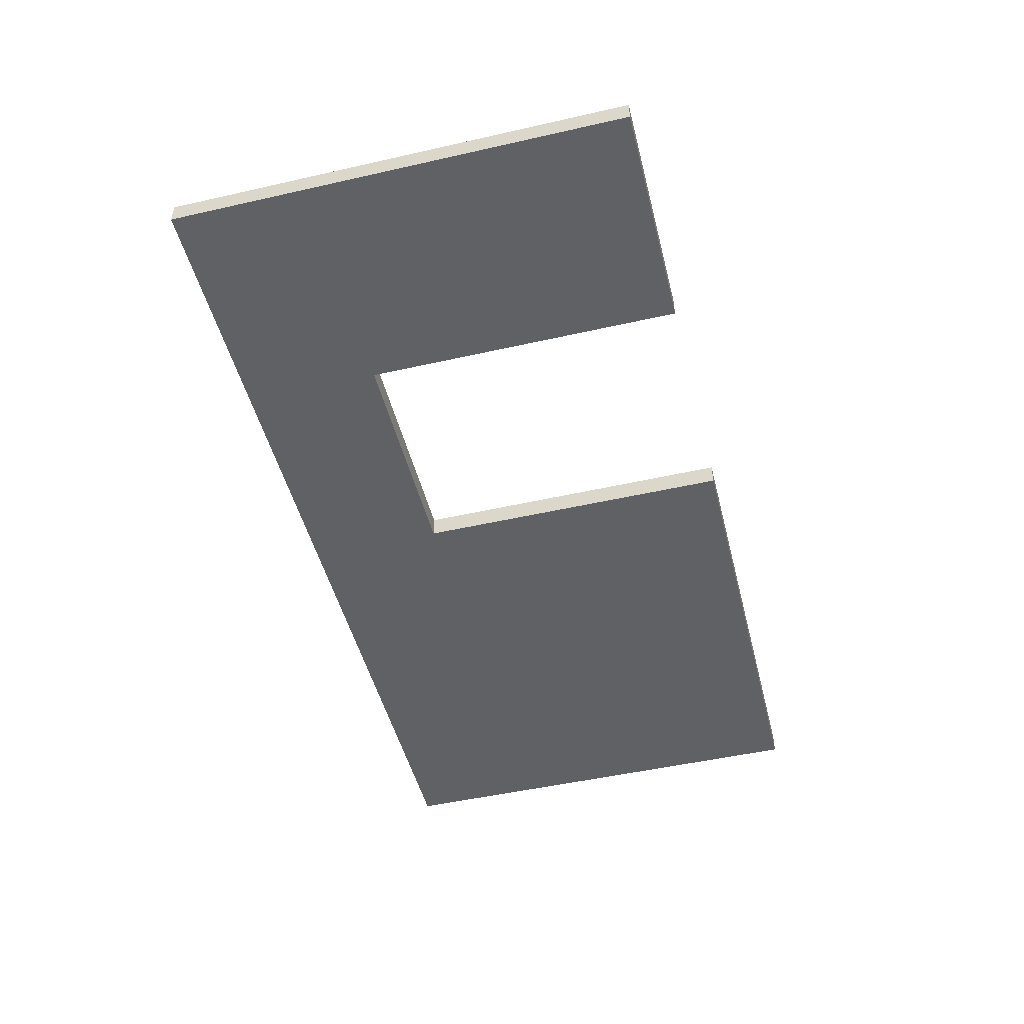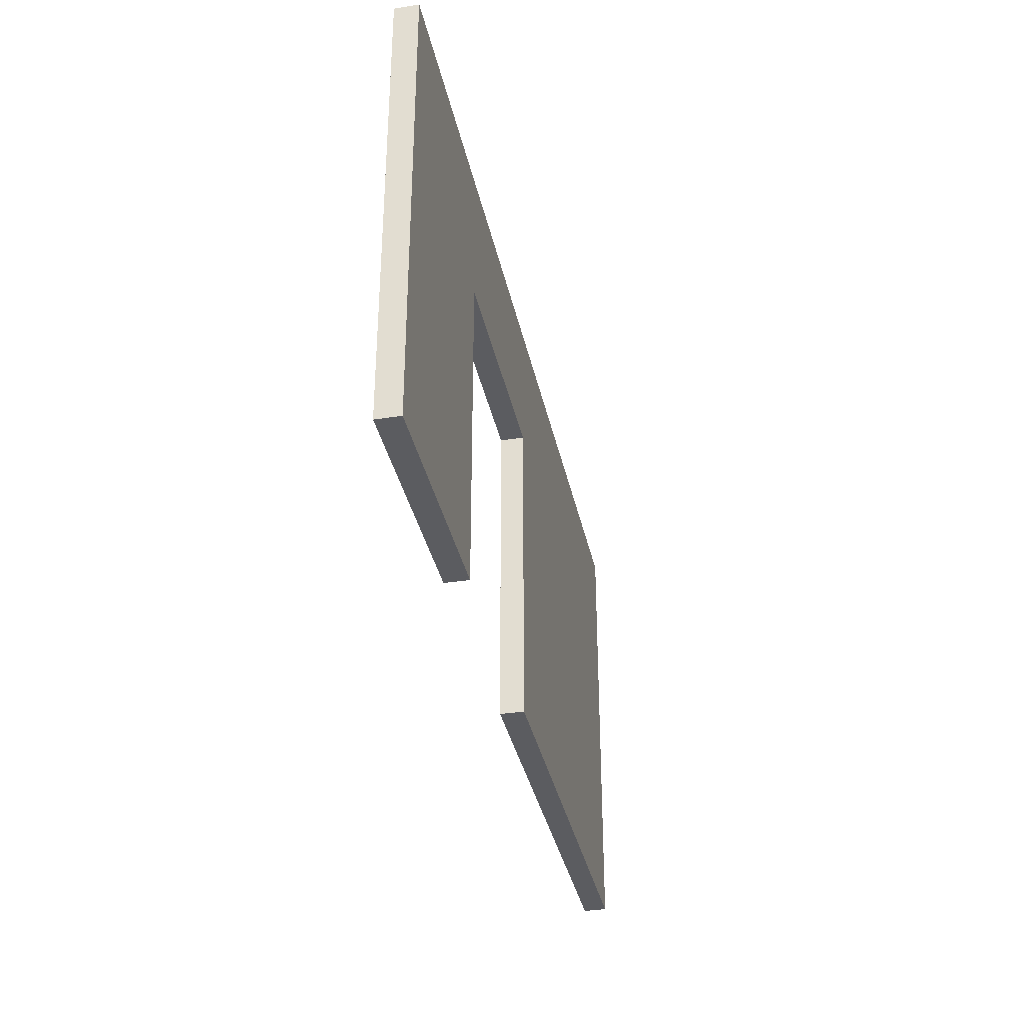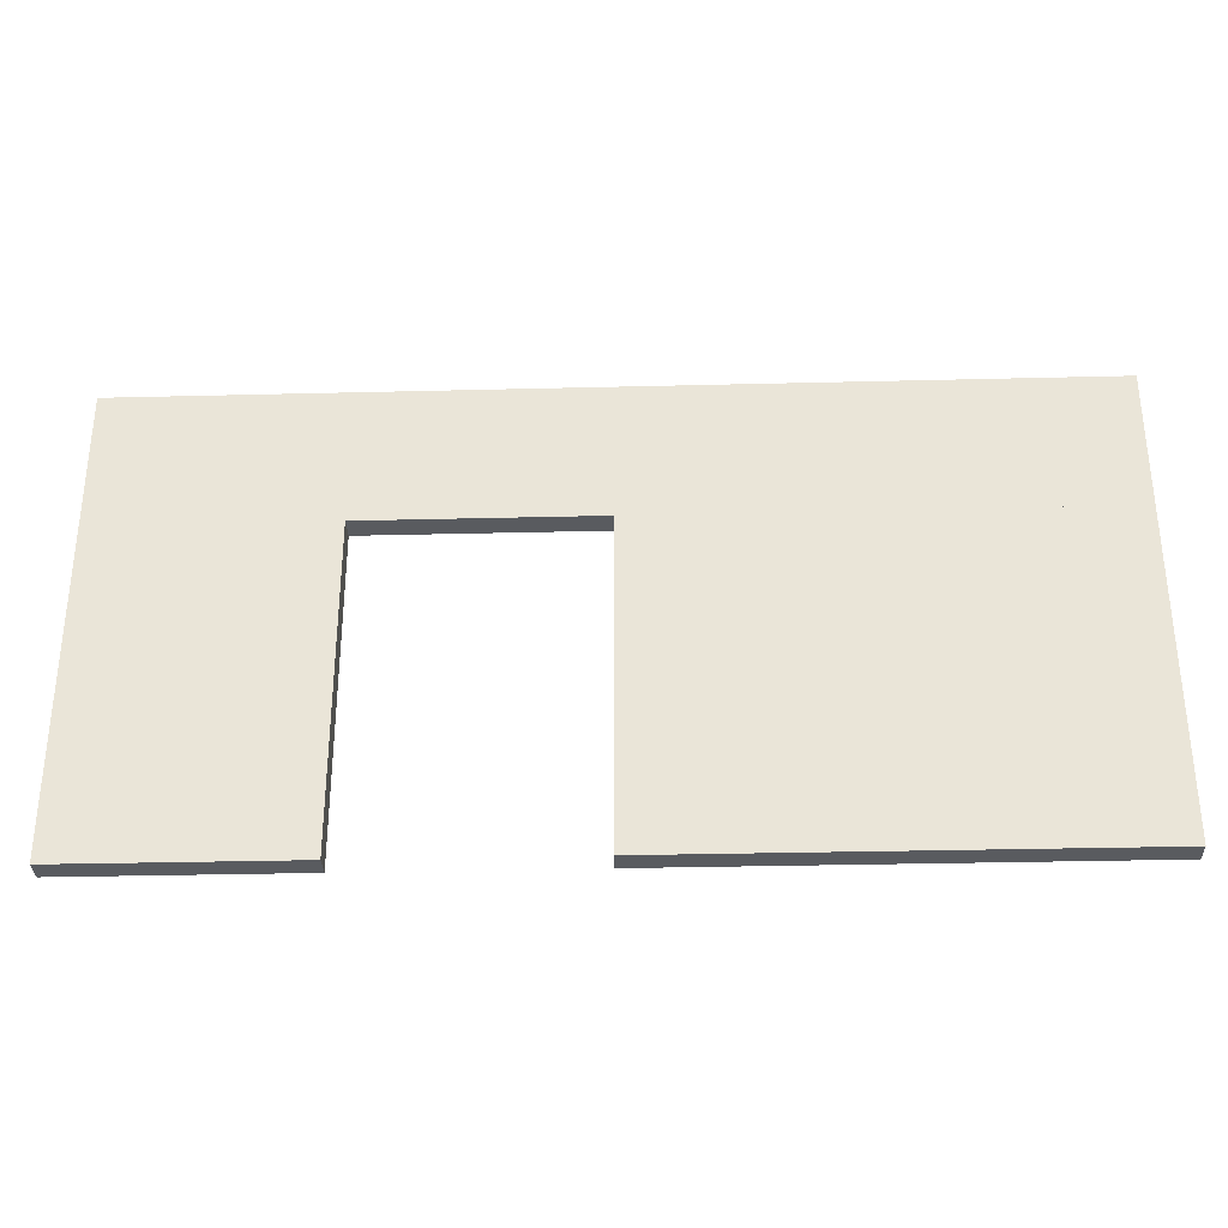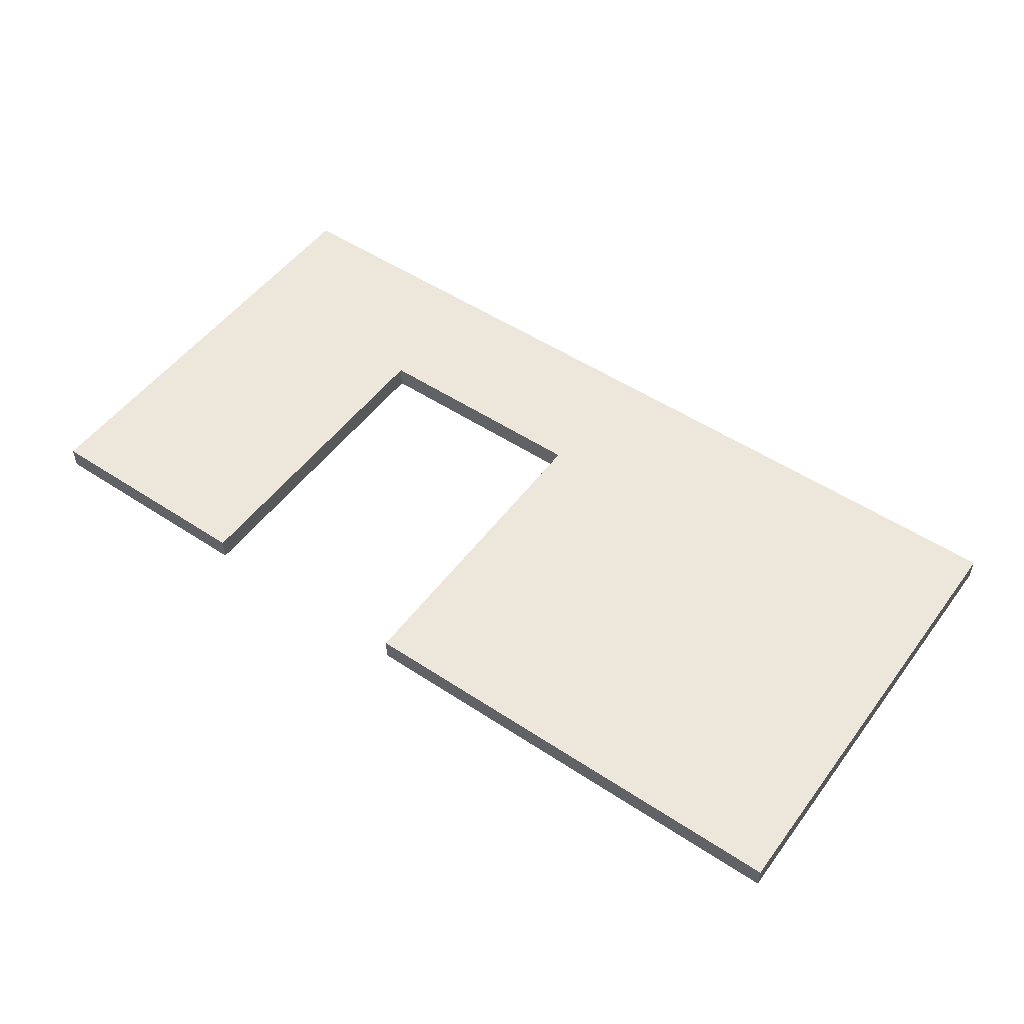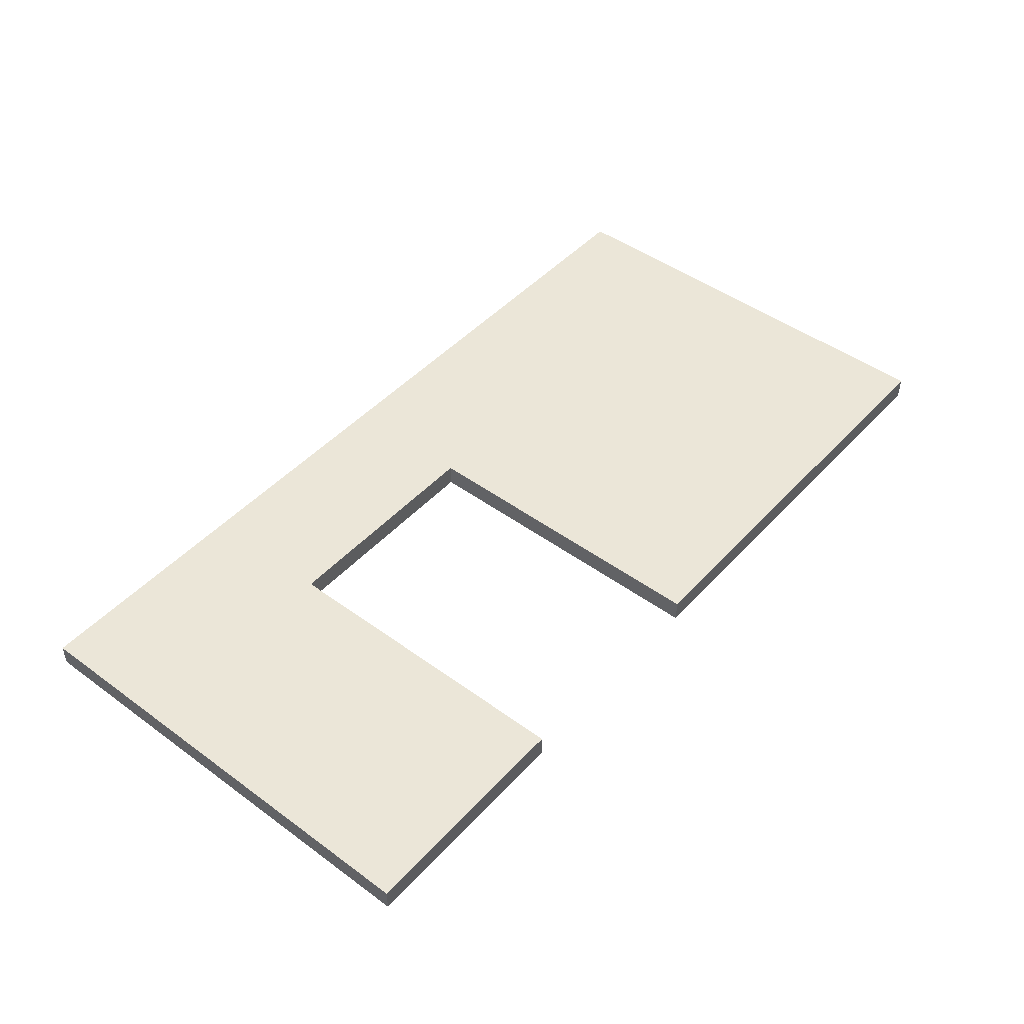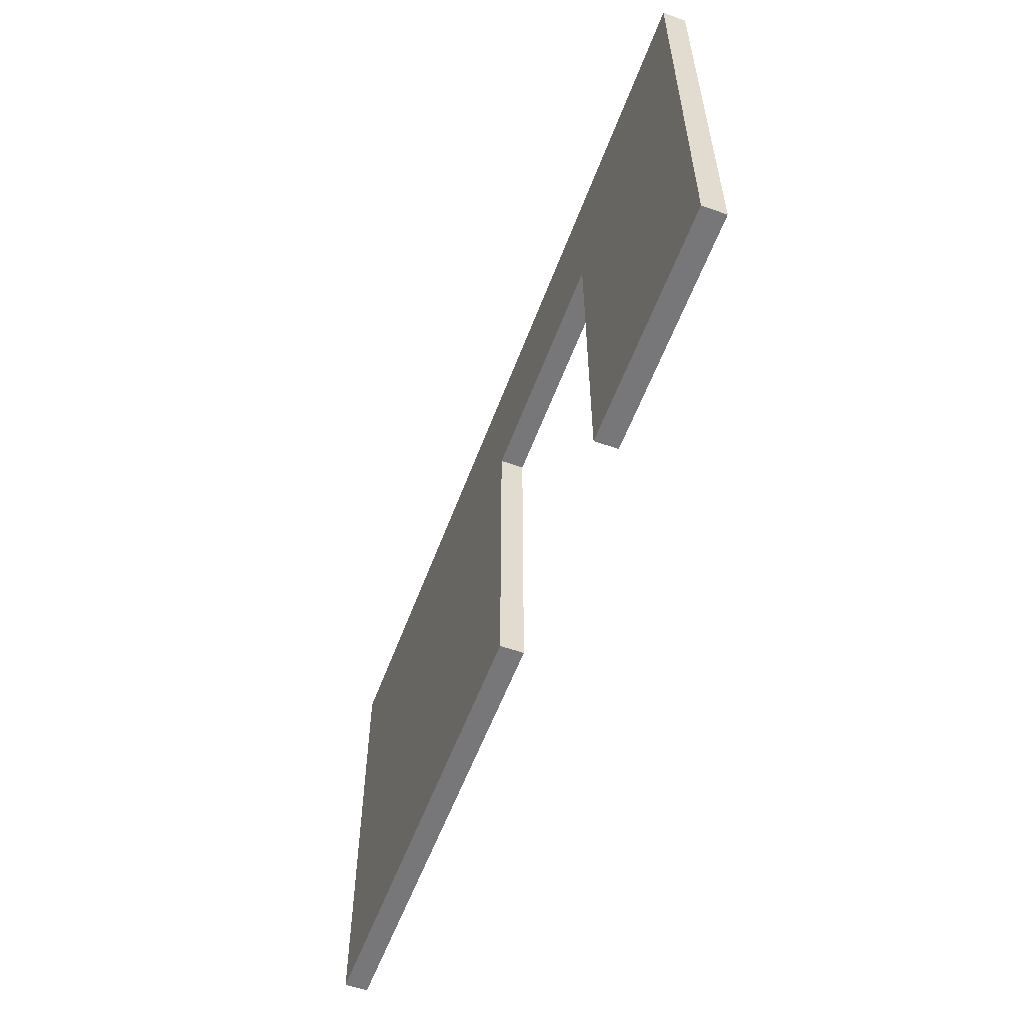
<metadata>
{"format":"obj","ext":"obj","renderer":"f3d","projection":"perspective","resolution":1024,"background":"white","views":[{"elev":-49.1,"azim":-75.9,"up":"+Z"},{"elev":-35.1,"azim":-78.3,"up":"+Y"},{"elev":-32.1,"azim":2.0,"up":"+Y"},{"elev":51.5,"azim":35.6,"up":"+Z"},{"elev":46.6,"azim":-50.3,"up":"+Z"},{"elev":-57.2,"azim":-110.3,"up":"+Y"}]}
</metadata>
<code>
v 20 0 -20
v 20 0 -19.5
v 20 7 -20
v 20 7 -19.5
v 25 0 -20
v 25 0 -19.5
v 25 7 -20
v 25 7 -19.5
v 20 7 -20
v 20 7 -19.5
v 20 10 -20
v 20 10 -19.5
v 40 7 -20
v 40 7 -19.5
v 40 10 -20
v 40 10 -19.5
v 30 0 -20
v 30 0 -19.5
v 30 7 -20
v 30 7 -19.5
v 40 0 -20
v 40 0 -19.5
v 40 7 -20
v 40 7 -19.5
f 1 7 5
f 1 3 7
f 1 4 3
f 1 2 4
f 3 8 7
f 3 4 8
f 5 7 8
f 5 8 6
f 1 5 6
f 1 6 2
f 2 6 8
f 2 8 4
f 9 15 13
f 9 11 15
f 9 12 11
f 9 10 12
f 11 16 15
f 11 12 16
f 13 15 16
f 13 16 14
f 9 13 14
f 9 14 10
f 10 14 16
f 10 16 12
f 17 23 21
f 17 19 23
f 17 20 19
f 17 18 20
f 19 24 23
f 19 20 24
f 21 23 24
f 21 24 22
f 17 21 22
f 17 22 18
f 18 22 24
f 18 24 20

</code>
